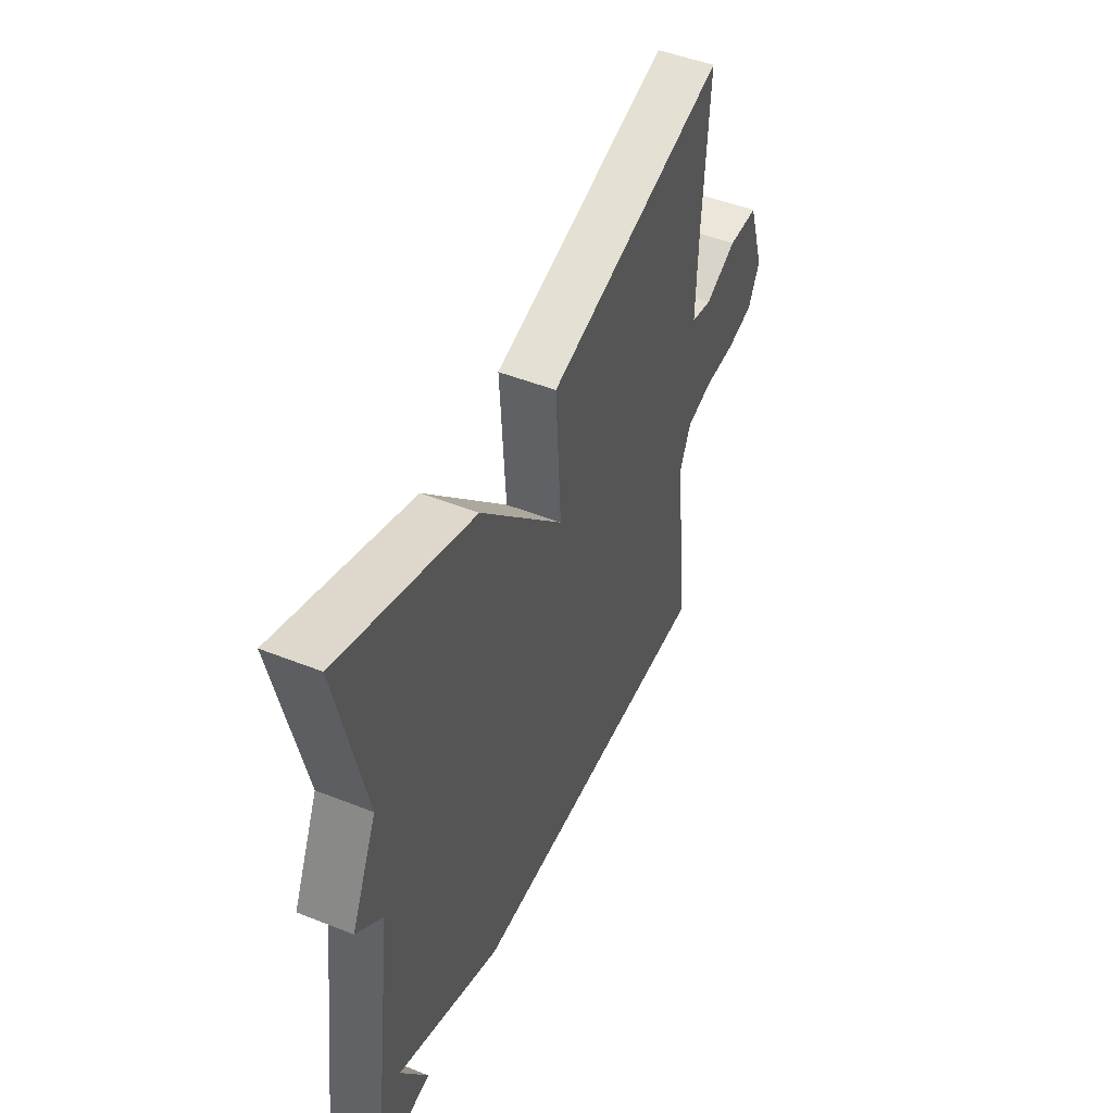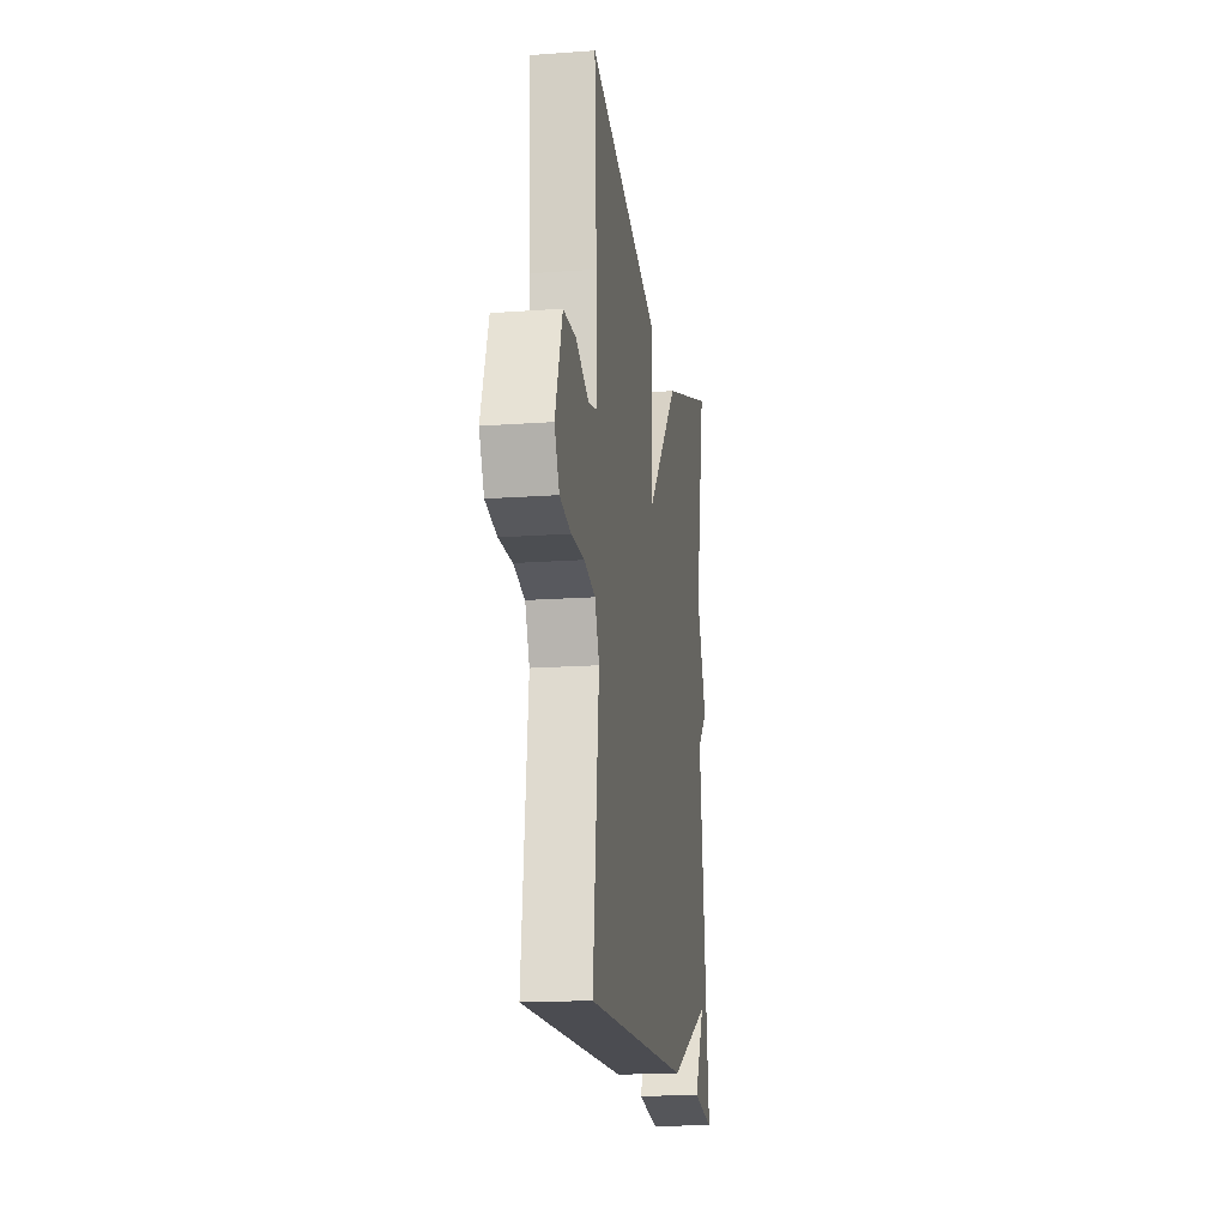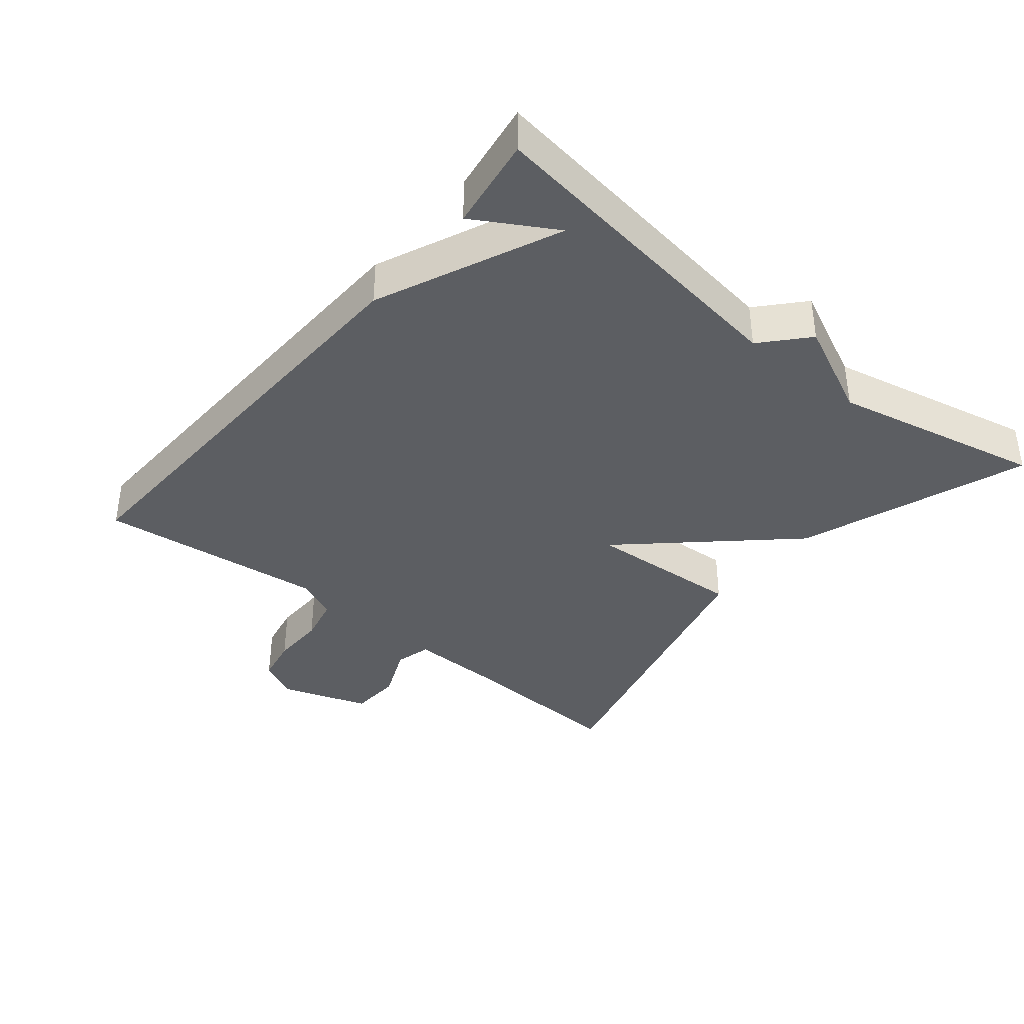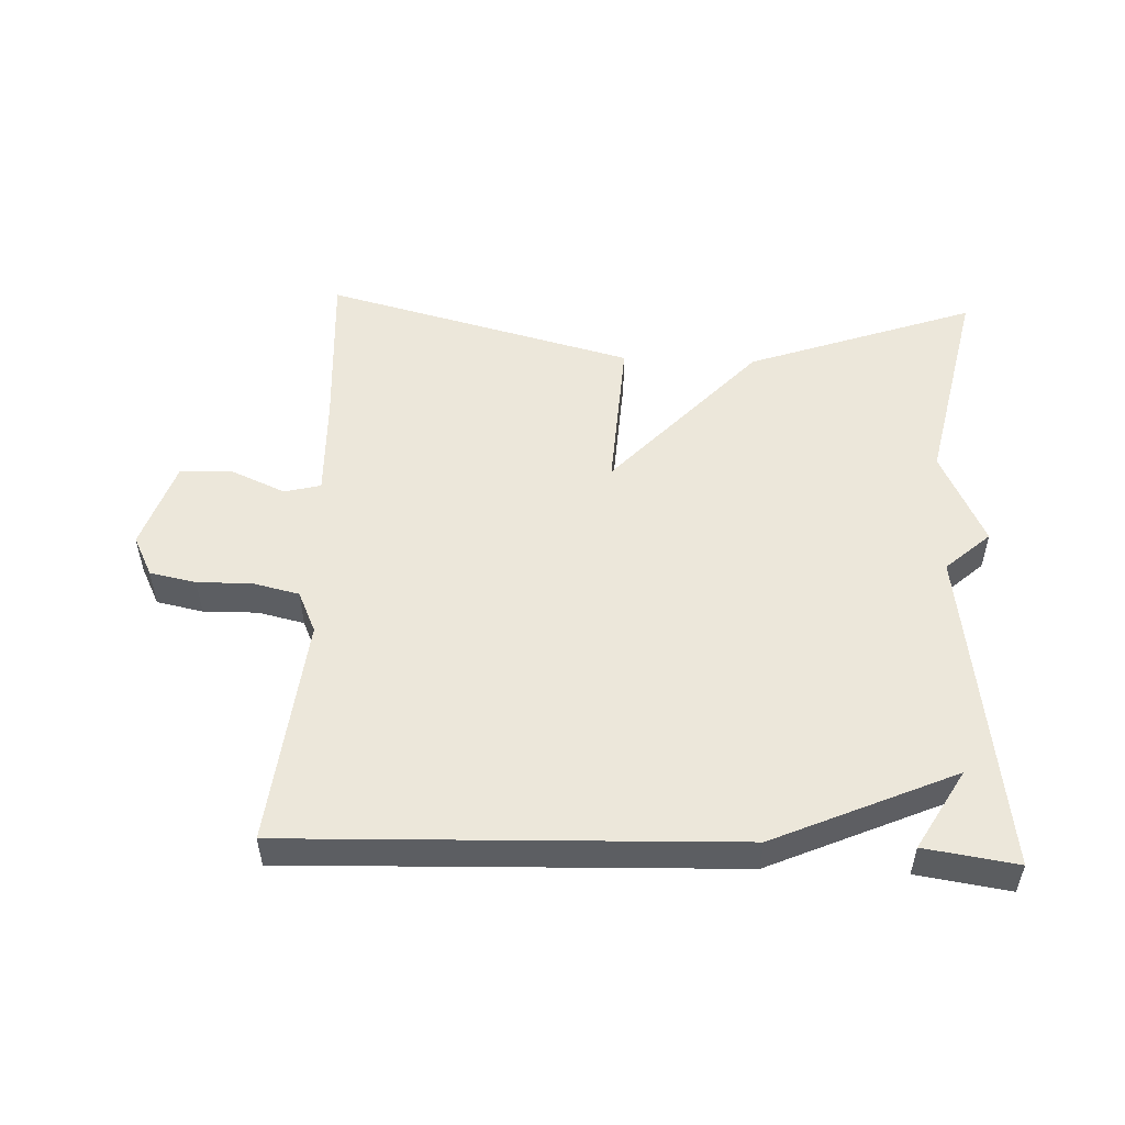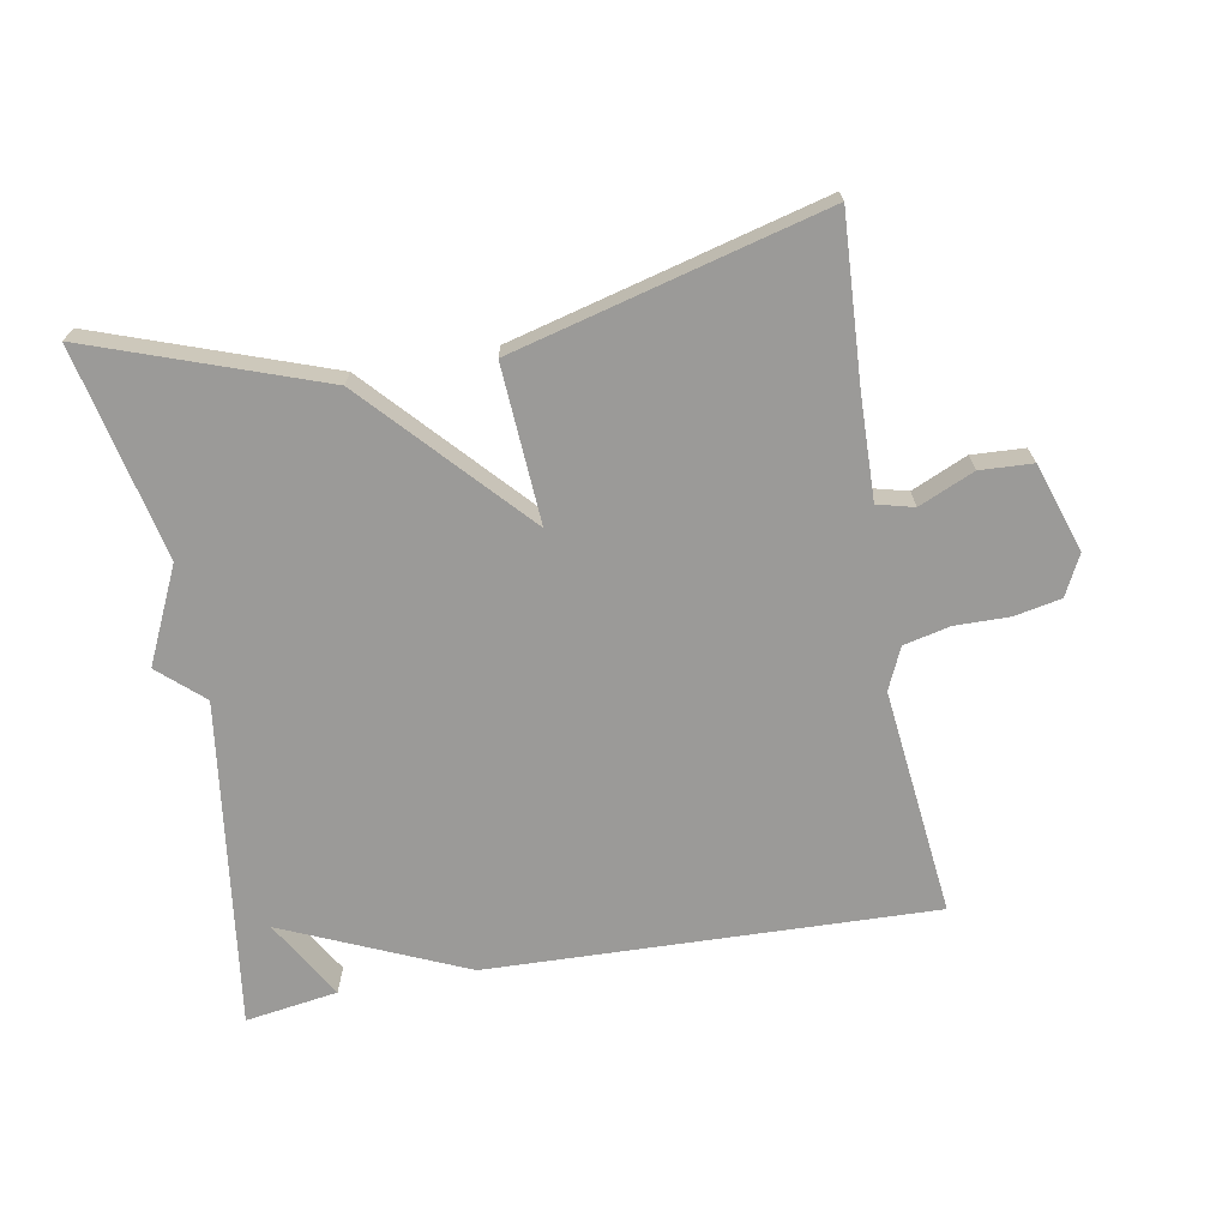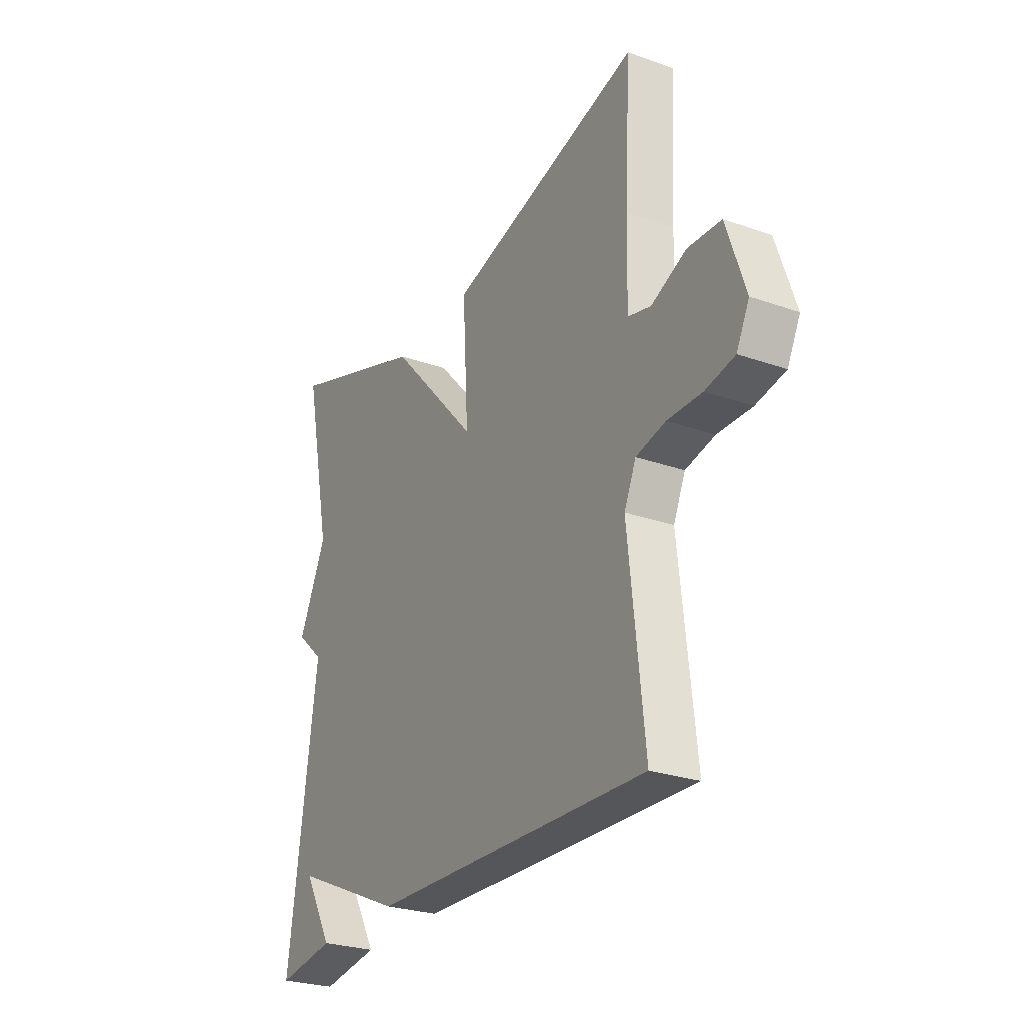
<metadata>
{"format":"obj","ext":"obj","renderer":"f3d","projection":"perspective","resolution":1024,"background":"white","views":[{"elev":48.8,"azim":-66.2,"up":"+Z"},{"elev":-17.3,"azim":98.2,"up":"+Z"},{"elev":-37.7,"azim":-129.4,"up":"+Y"},{"elev":52.1,"azim":-177.7,"up":"+Y"},{"elev":-69.4,"azim":10.2,"up":"+Y"},{"elev":-26.8,"azim":61.2,"up":"+Z"}]}
</metadata>
<code>
v -0.5 0.07 0.5
v -0.161 0.07 0.38
v 0.053 0.07 0.147
v 0.039 0.07 0.38
v 0.5 0.07 0.5
v 0.486 0.07 0.256
v 0.482 0.07 0.103
v 0.536 0.07 0.089
v 0.618 0.07 0.125
v 0.696 0.07 0.121
v 0.74 0.07 -0.01
v 0.71 0.07 -0.07
v 0.641 0.07 -0.084
v 0.56 0.07 -0.083
v 0.491 0.07 -0.099
v 0.463 0.07 -0.161
v 0.5 0.07 -0.5
v -0.162 0.07 -0.479
v -0.431 0.07 -0.361
v -0.362 0.07 -0.479
v -0.5 0.07 -0.5
v -0.433 0.07 -0.013
v -0.499 0.07 0.046
v -0.433 0.07 0.187
v -0.5 0 0.5
v -0.161 0 0.38
v 0.053 0 0.147
v 0.039 0 0.38
v 0.5 0 0.5
v 0.486 0 0.256
v 0.482 0 0.103
v 0.536 0 0.089
v 0.618 0 0.125
v 0.696 0 0.121
v 0.74 0 -0.01
v 0.71 0 -0.07
v 0.641 0 -0.084
v 0.56 0 -0.083
v 0.491 0 -0.099
v 0.463 0 -0.161
v 0.5 0 -0.5
v -0.162 0 -0.479
v -0.431 0 -0.361
v -0.362 0 -0.479
v -0.5 0 -0.5
v -0.433 0 -0.013
v -0.499 0 0.046
v -0.433 0 0.187
f 22 23 24
f 19 20 21
f 19 21 22
f 19 22 24
f 18 19 24
f 17 18 24
f 16 17 24
f 12 13 14
f 11 12 14
f 10 11 14
f 9 10 14
f 8 9 14
f 7 8 14 15
f 3 4 5 6
f 3 6 7
f 24 1 2 3
f 15 16 24
f 7 15 24
f 3 7 24
f 48 47 46
f 45 44 43
f 46 45 43
f 48 46 43
f 48 43 42
f 48 42 41
f 48 41 40
f 38 37 36
f 38 36 35
f 38 35 34
f 38 34 33
f 38 33 32
f 39 38 32 31
f 30 29 28 27
f 31 30 27
f 27 26 25 48
f 48 40 39
f 48 39 31
f 48 31 27
f 1 25 26 2
f 2 26 27 3
f 3 27 28 4
f 4 28 29 5
f 5 29 30 6
f 6 30 31 7
f 7 31 32 8
f 8 32 33 9
f 9 33 34 10
f 10 34 35 11
f 11 35 36 12
f 12 36 37 13
f 13 37 38 14
f 14 38 39 15
f 15 39 40 16
f 16 40 41 17
f 17 41 42 18
f 18 42 43 19
f 19 43 44 20
f 20 44 45 21
f 21 45 46 22
f 22 46 47 23
f 23 47 48 24
f 24 48 25 1

</code>
